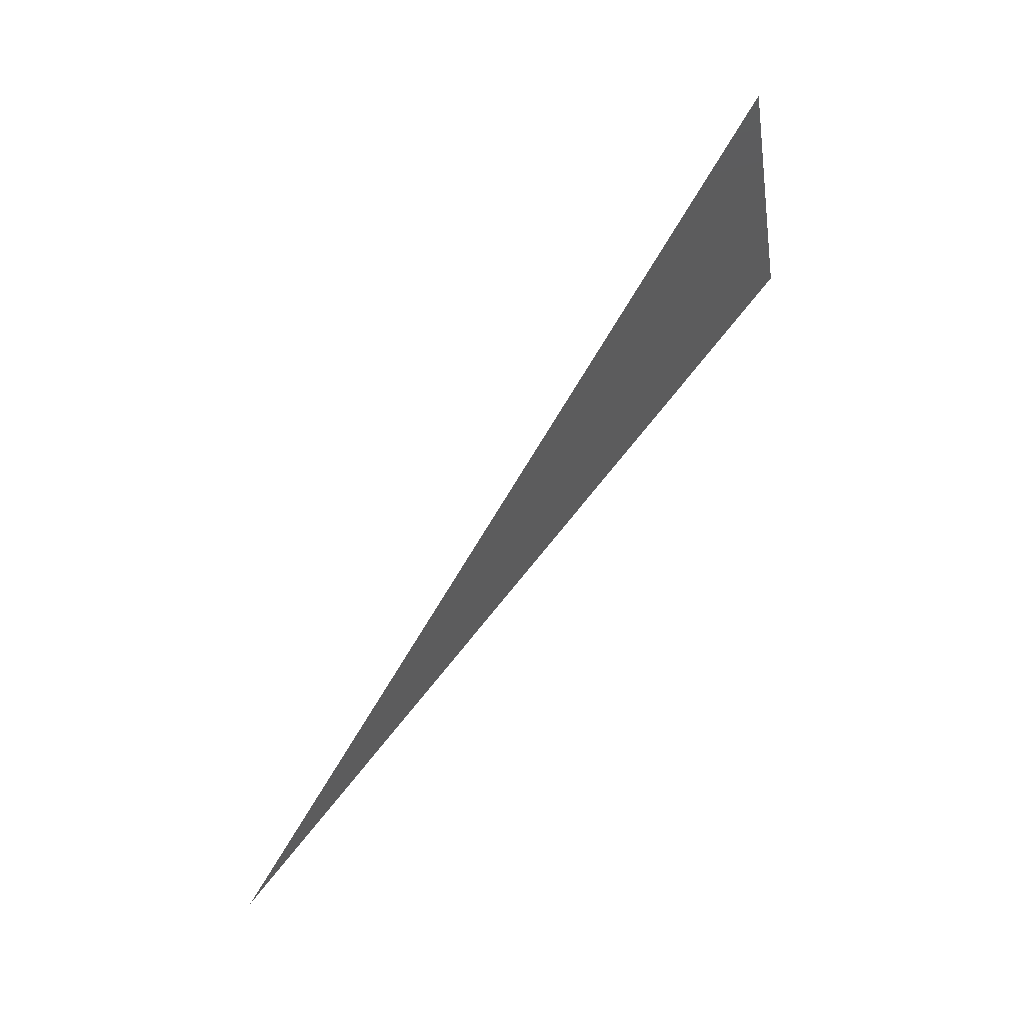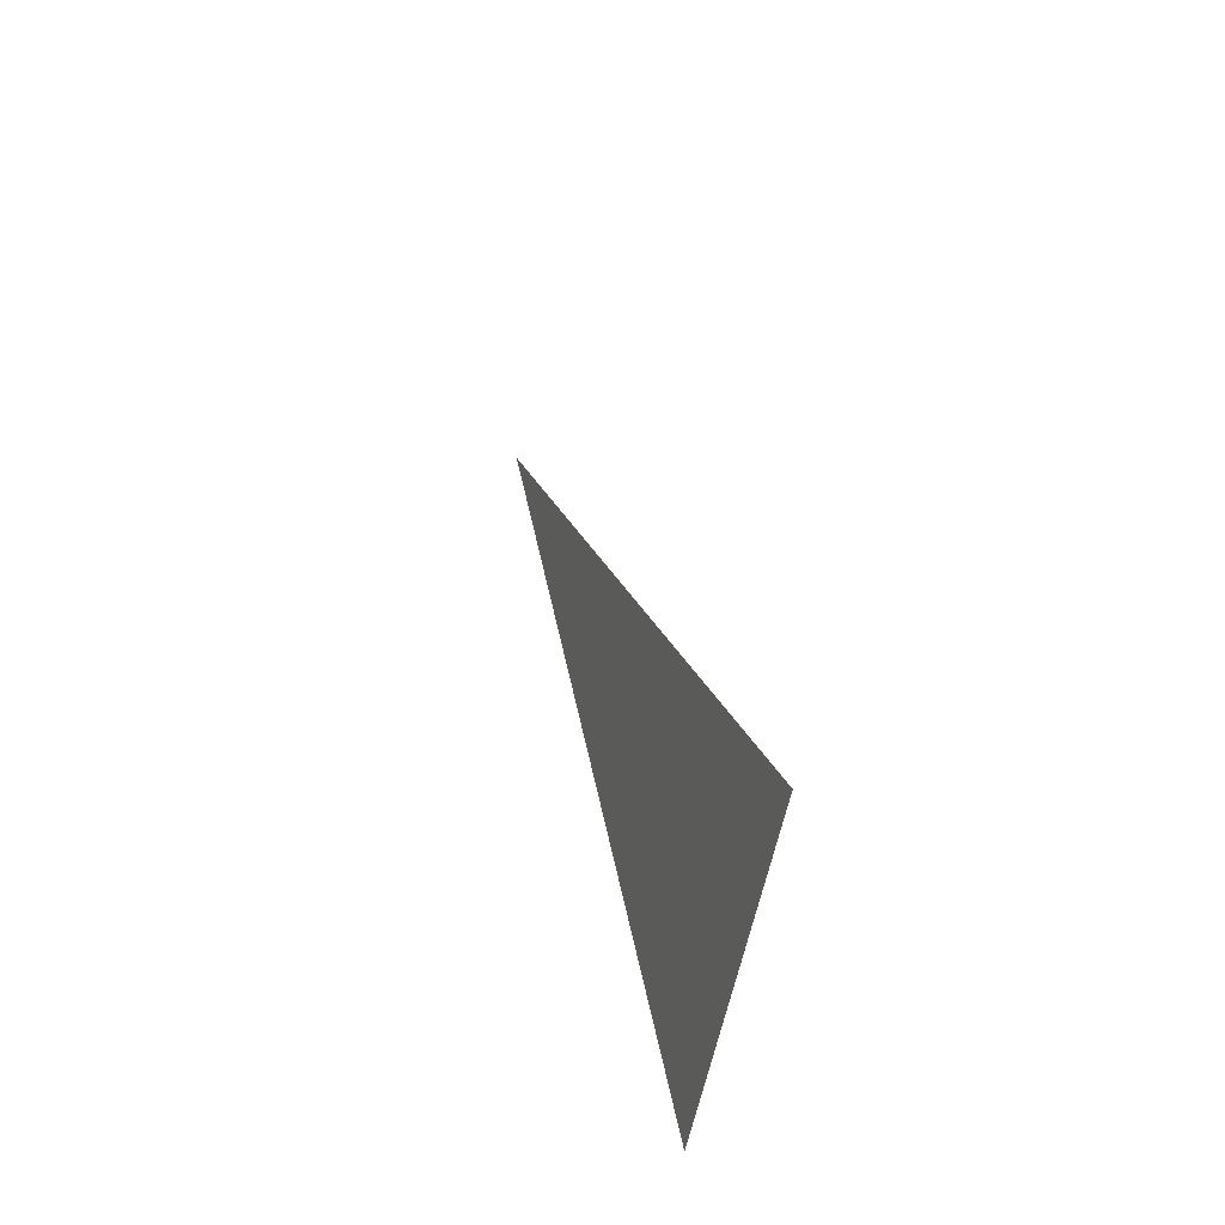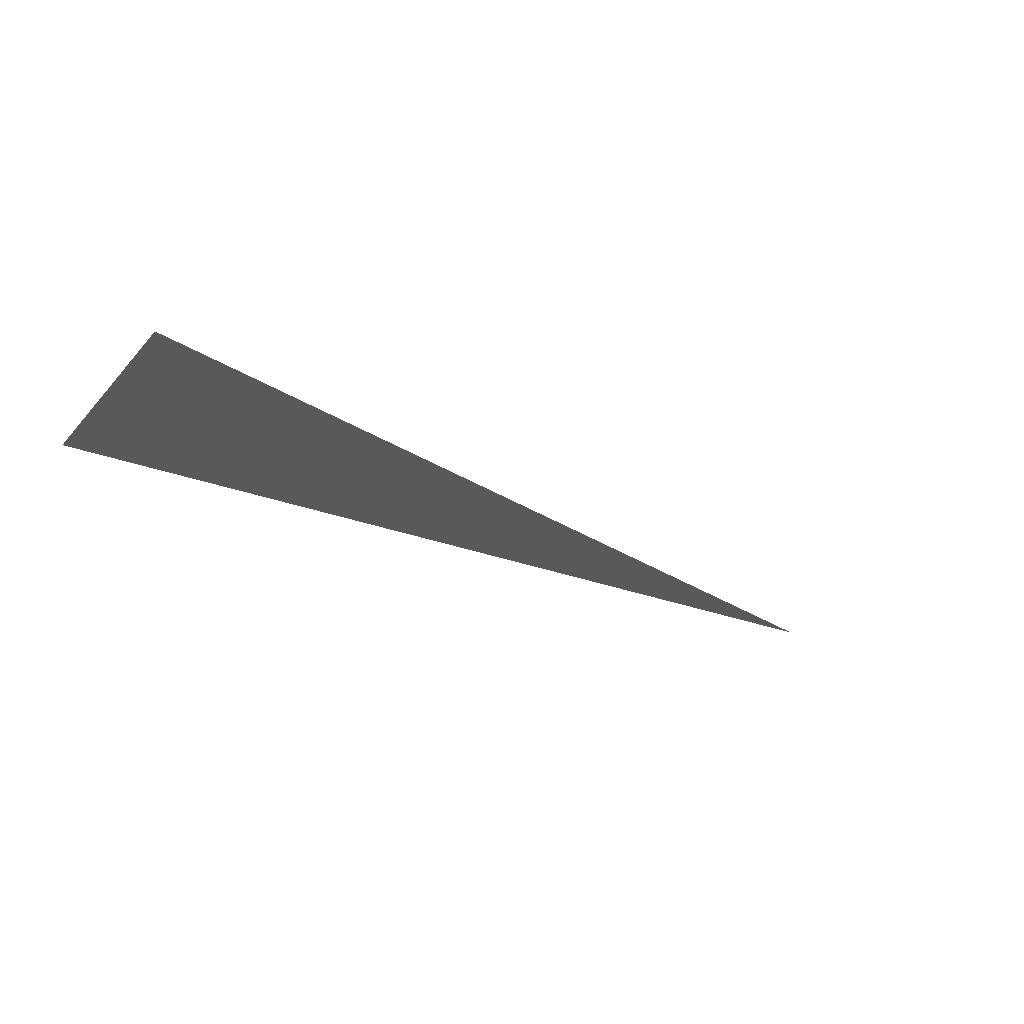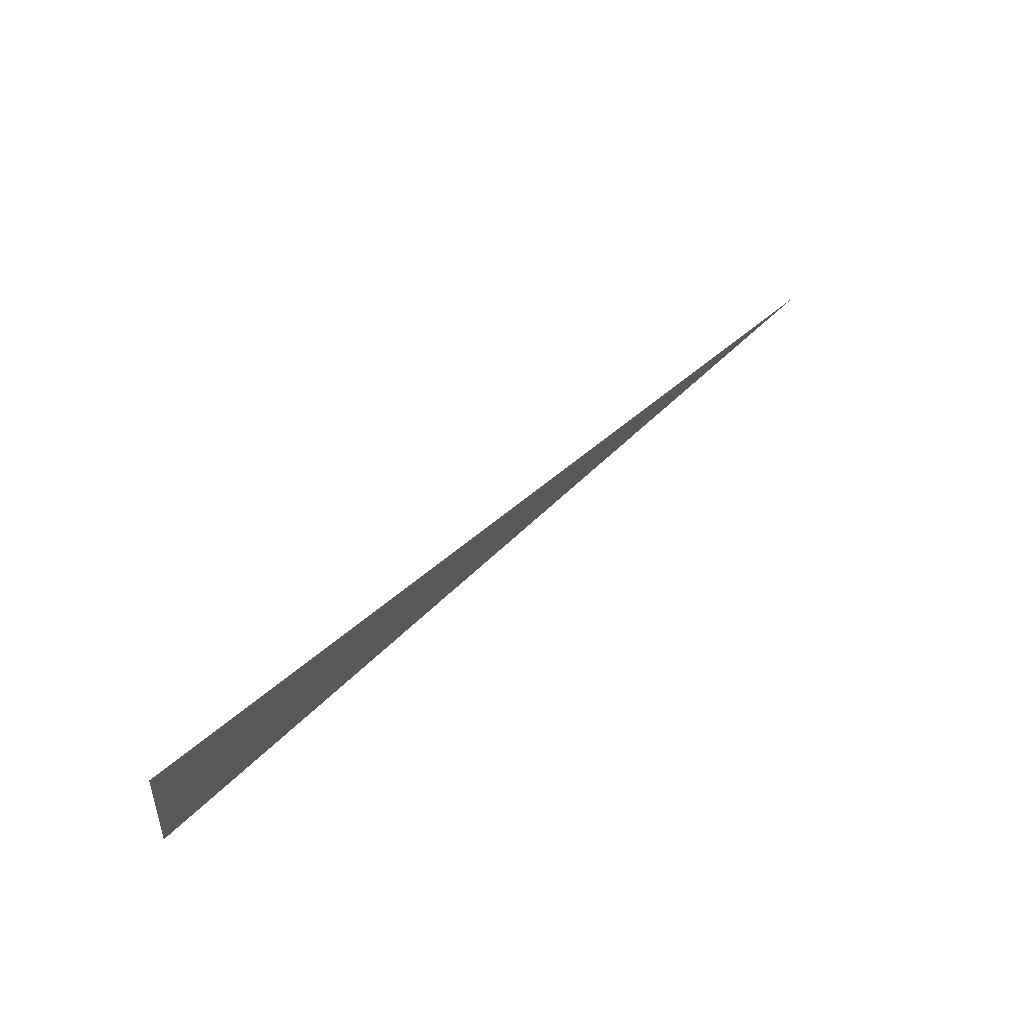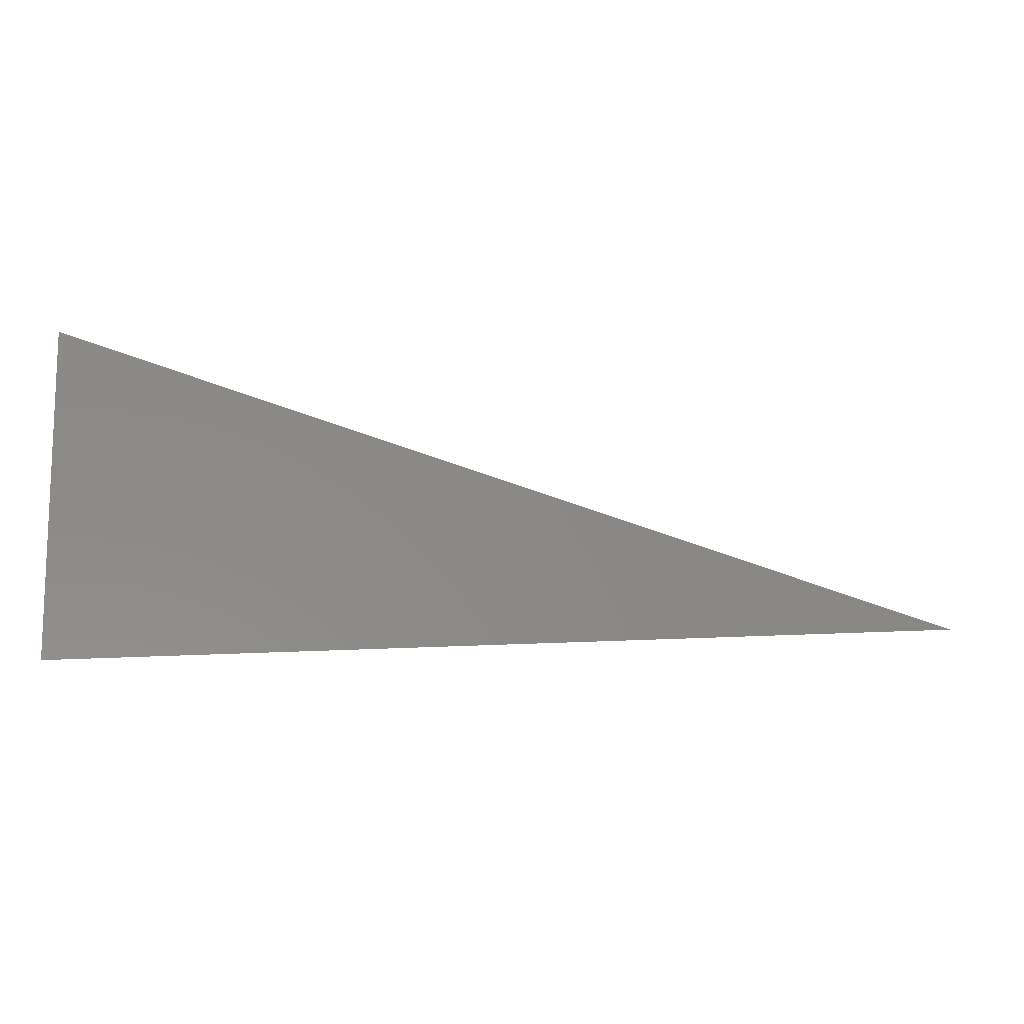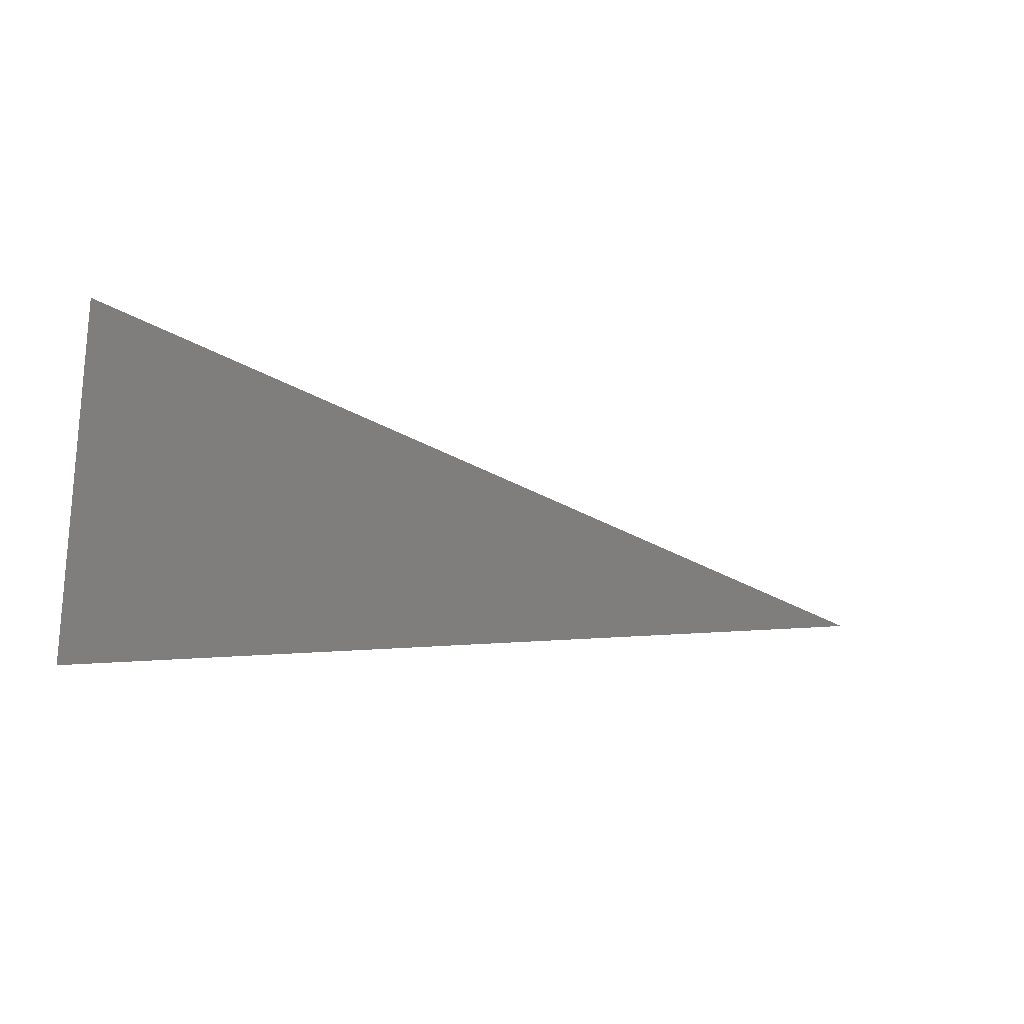
<metadata>
{"format":"stl","ext":"stl","renderer":"f3d","projection":"perspective","resolution":1024,"background":"white","views":[{"elev":69.7,"azim":126.7,"up":"+Z"},{"elev":33.6,"azim":-100.5,"up":"+Z"},{"elev":-31.9,"azim":-29.0,"up":"+Y"},{"elev":62.8,"azim":-43.6,"up":"+Z"},{"elev":-18.2,"azim":-7.0,"up":"+Z"},{"elev":-6.0,"azim":-32.6,"up":"+Z"}]}
</metadata>
<code>
# stl→obj: 3 verts, 2 faces
v 140.1 -82.32 19.36
v 149.9 -81.8 16.54
v 140.1 -81.63 15.95
f 1 2 3
f 1 3 2

</code>
